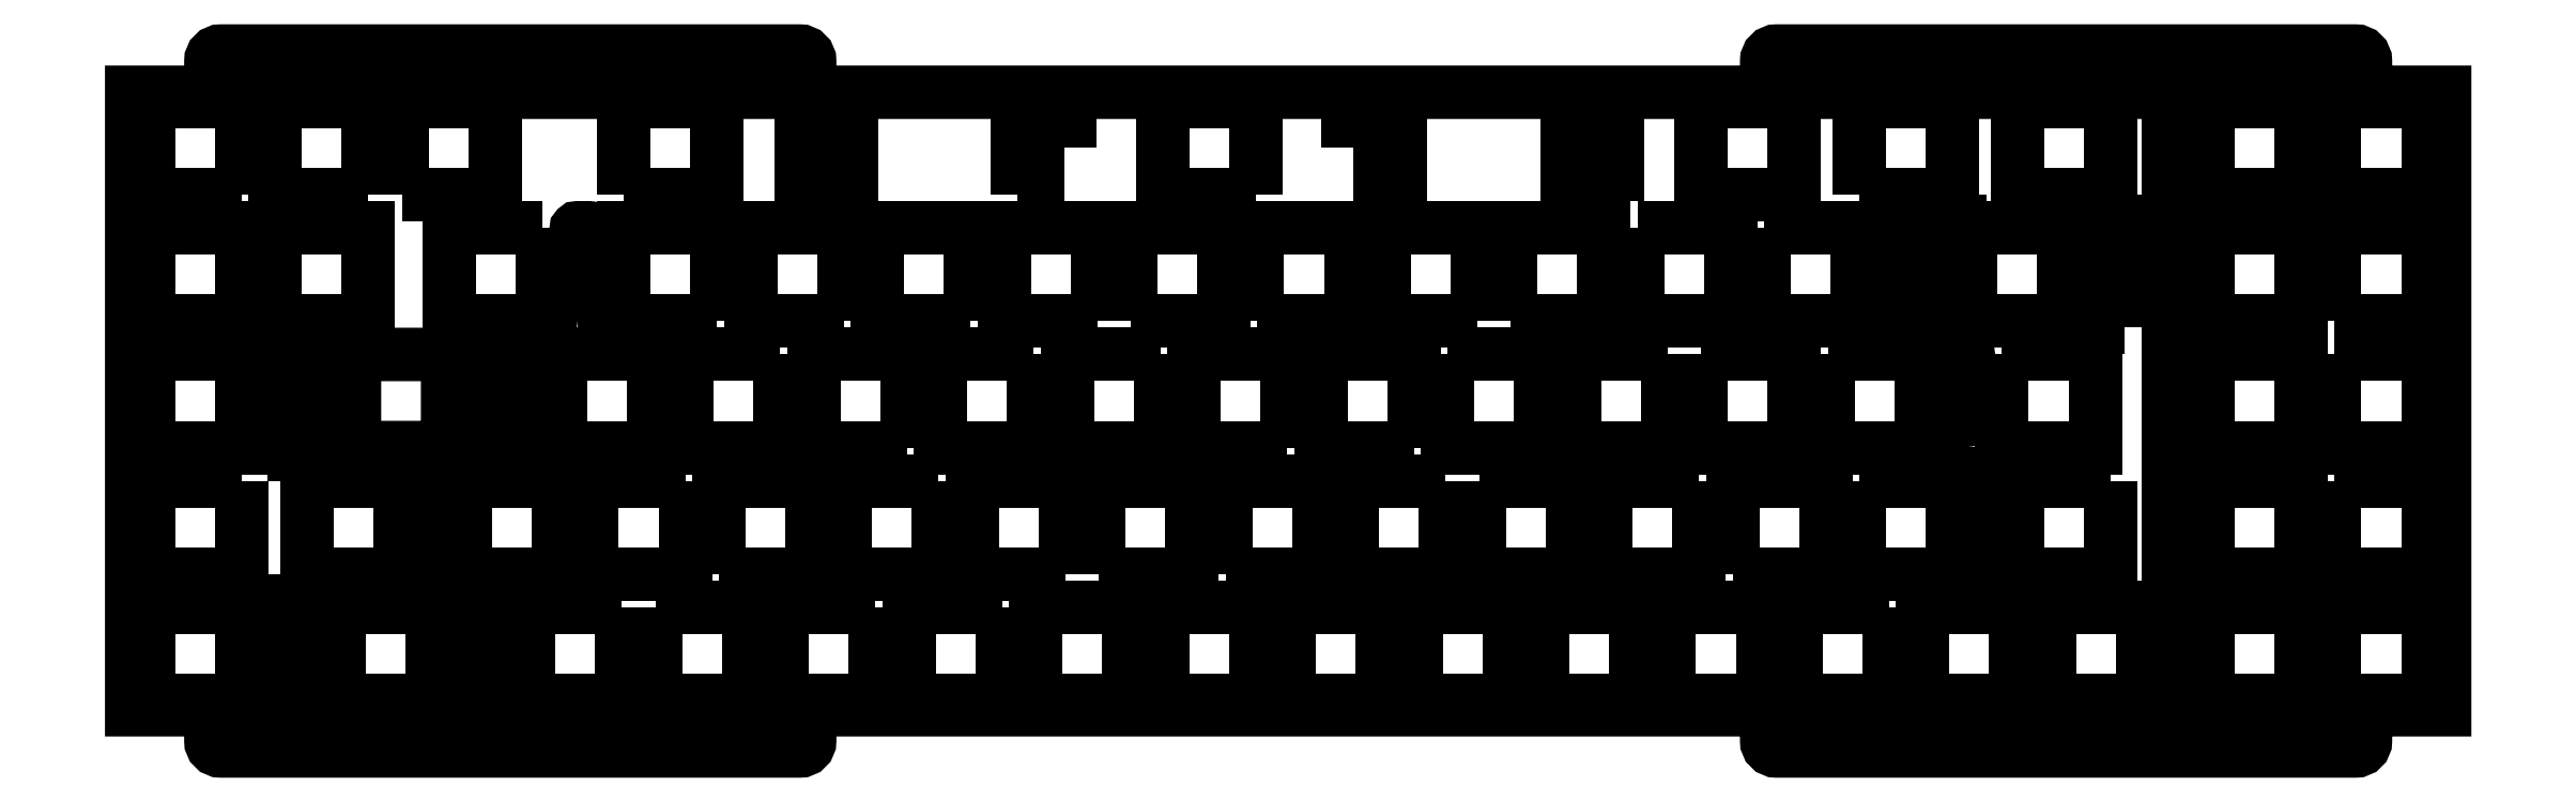
<metadata>
{"format":"dxf","ext":"dxf","renderer":"ezdxf+matplotlib","layout":"modelspace","background":"white","min_lineweight":24,"dpi":150}
</metadata>
<code>
0
SECTION
2
ENTITIES
0
LWPOLYLINE
8
0
90
60
70
1
43
0
10
-89.5
20
-96.17
10
-89.5
20
-94.31
10
-268.4
20
-94.31
10
-268.4
20
-96.17
42
0.4142
10
-268
20
-96.51
10
-252.4
20
-96.51
42
-0.4142
10
-250.9
20
-98.01
10
-250.9
20
-99.01
42
-0.4142
10
-252.4
20
-100.5
10
-339.4
20
-100.5
42
-0.4142
10
-340.9
20
-99.01
10
-340.9
20
-98.01
42
-0.4142
10
-339.4
20
-96.51
10
-323.7
20
-96.51
42
0.4142
10
-323.4
20
-96.17
10
-323.4
20
-94.31
10
-352.8
20
-94.31
10
-352.8
20
-1.458
10
-323.4
20
-1.458
10
-323.4
20
0.4019
42
0.4142
10
-323.7
20
0.7419
10
-339.4
20
0.7419
42
-0.4142
10
-340.9
20
2.242
10
-340.9
20
3.242
42
-0.4142
10
-339.4
20
4.742
10
-252.4
20
4.742
42
-0.4142
10
-250.9
20
3.242
10
-250.9
20
2.242
42
-0.4142
10
-252.4
20
0.7419
10
-268
20
0.7419
42
0.4142
10
-268.4
20
0.4019
10
-268.4
20
-1.458
10
-89.5
20
-1.458
10
-89.5
20
0.4019
42
0.4142
10
-89.84
20
0.7419
10
-105.5
20
0.7419
42
-0.4142
10
-107
20
2.242
10
-107
20
3.242
42
-0.4142
10
-105.5
20
4.742
10
-18.5
20
4.742
42
-0.4142
10
-17
20
3.242
10
-17
20
2.242
42
-0.4142
10
-18.5
20
0.7419
10
-34.16
20
0.7419
42
0.4142
10
-34.5
20
0.4019
10
-34.5
20
-1.458
10
-5.095
20
-1.458
10
-5.095
20
-94.31
10
-34.5
20
-94.31
10
-34.5
20
-96.17
42
0.4142
10
-34.16
20
-96.51
10
-18.5
20
-96.51
42
-0.4142
10
-17
20
-98.01
10
-17
20
-99.01
42
-0.4142
10
-18.5
20
-100.5
10
-105.5
20
-100.5
42
-0.4142
10
-107
20
-99.01
10
-107
20
-98.01
42
-0.4142
10
-105.5
20
-96.51
10
-89.84
20
-96.51
42
0.4142
0
LWPOLYLINE
8
0
90
6
70
1
43
0
10
-313.4
20
-94.31
10
-313.4
20
-96.17
42
0.4142
10
-313
20
-96.51
10
-278.7
20
-96.51
42
0.4142
10
-278.4
20
-96.17
10
-278.4
20
-94.31
0
LWPOLYLINE
8
0
90
6
70
1
43
0
10
-79.5
20
-94.31
10
-79.5
20
-96.17
42
0.4142
10
-79.16
20
-96.51
10
-44.84
20
-96.51
42
0.4142
10
-44.5
20
-96.17
10
-44.5
20
-94.31
0
LWPOLYLINE
8
0
90
4
70
1
43
0
10
-231.5
20
-59.93
10
-245.5
20
-59.93
10
-245.5
20
-73.93
10
-231.5
20
-73.93
0
LWPOLYLINE
8
0
90
4
70
1
43
0
10
-212.4
20
-73.93
10
-212.4
20
-59.93
10
-226.4
20
-59.93
10
-226.4
20
-73.93
0
LWPOLYLINE
8
0
90
4
70
1
43
0
10
-150.2
20
-59.93
10
-150.2
20
-73.93
10
-136.2
20
-73.93
10
-136.2
20
-59.93
0
LWPOLYLINE
8
0
90
4
70
1
43
0
10
-112.1
20
-73.93
10
-98.11
20
-73.93
10
-98.11
20
-59.93
10
-112.1
20
-59.93
0
LWPOLYLINE
8
0
90
4
70
1
43
0
10
-155.3
20
-59.93
10
-169.3
20
-59.93
10
-169.3
20
-73.93
10
-155.3
20
-73.93
0
LWPOLYLINE
8
0
90
4
70
1
43
0
10
-93.06
20
-59.93
10
-93.06
20
-73.93
10
-79.06
20
-73.93
10
-79.06
20
-59.93
0
LWPOLYLINE
8
0
90
4
70
1
43
0
10
-350.2
20
-40.88
10
-350.2
20
-54.88
10
-336.2
20
-54.88
10
-336.2
20
-40.88
0
LWPOLYLINE
8
0
90
4
70
1
43
0
10
-117.2
20
-59.93
10
-131.2
20
-59.93
10
-131.2
20
-73.93
10
-117.2
20
-73.93
0
LWPOLYLINE
8
0
90
4
70
1
43
0
10
-350.2
20
-92.98
10
-336.2
20
-92.98
10
-336.2
20
-78.98
10
-350.2
20
-78.98
0
LWPOLYLINE
8
0
90
4
70
1
43
0
10
-188.3
20
-73.93
10
-174.3
20
-73.93
10
-174.3
20
-59.93
10
-188.3
20
-59.93
0
LWPOLYLINE
8
0
90
4
70
1
43
0
10
-207.4
20
-73.93
10
-193.4
20
-73.93
10
-193.4
20
-59.93
10
-207.4
20
-59.93
0
LWPOLYLINE
8
0
90
4
70
1
43
0
10
-288.3
20
-40.88
10
-288.3
20
-54.88
10
-274.3
20
-54.88
10
-274.3
20
-40.88
0
LWPOLYLINE
8
0
90
4
70
1
43
0
10
-21.62
20
-59.93
10
-21.62
20
-73.93
10
-7.62
20
-73.93
10
-7.62
20
-59.93
0
LWPOLYLINE
8
0
90
4
70
1
43
0
10
-55.24
20
-59.93
10
-69.24
20
-59.93
10
-69.24
20
-73.93
10
-55.24
20
-73.93
0
LWPOLYLINE
8
0
90
4
70
1
43
0
10
-40.67
20
-59.93
10
-40.67
20
-73.93
10
-26.67
20
-73.93
10
-26.67
20
-59.93
0
LWPOLYLINE
8
0
90
4
70
1
43
0
10
-255.3
20
-40.88
10
-269.3
20
-40.88
10
-269.3
20
-54.88
10
-255.3
20
-54.88
0
LWPOLYLINE
8
0
90
4
70
1
43
0
10
-21.62
20
-92.98
10
-7.62
20
-92.98
10
-7.62
20
-78.98
10
-21.62
20
-78.98
0
LWPOLYLINE
8
0
90
4
70
1
43
0
10
-264.5
20
-73.93
10
-250.5
20
-73.93
10
-250.5
20
-59.93
10
-264.5
20
-59.93
0
LWPOLYLINE
8
0
90
4
70
1
43
0
10
-40.67
20
-92.98
10
-26.67
20
-92.98
10
-26.67
20
-78.98
10
-40.67
20
-78.98
0
LWPOLYLINE
8
0
90
4
70
1
43
0
10
-326.4
20
-59.93
10
-326.4
20
-73.93
10
-312.4
20
-73.93
10
-312.4
20
-59.93
0
LWPOLYLINE
8
0
90
4
70
1
43
0
10
-26.67
20
-2.784
10
-40.67
20
-2.784
10
-40.67
20
-16.78
10
-26.67
20
-16.78
0
LWPOLYLINE
8
0
90
4
70
1
43
0
10
-302.6
20
-59.93
10
-302.6
20
-73.93
10
-288.6
20
-73.93
10
-288.6
20
-59.93
0
LWPOLYLINE
8
0
90
4
70
1
43
0
10
-7.62
20
-16.78
10
-7.62
20
-2.784
10
-21.62
20
-2.784
10
-21.62
20
-16.78
0
LWPOLYLINE
8
0
90
4
70
1
43
0
10
-336.2
20
-59.93
10
-350.2
20
-59.93
10
-350.2
20
-73.93
10
-336.2
20
-73.93
0
LWPOLYLINE
8
0
90
4
70
1
43
0
10
-241
20
-78.98
10
-255
20
-78.98
10
-255
20
-92.98
10
-241
20
-92.98
0
LWPOLYLINE
8
0
90
4
70
1
43
0
10
-21.62
20
-35.83
10
-7.62
20
-35.83
10
-7.62
20
-21.83
10
-21.62
20
-21.83
0
LWPOLYLINE
8
0
90
4
70
1
43
0
10
-269.6
20
-59.93
10
-283.6
20
-59.93
10
-283.6
20
-73.93
10
-269.6
20
-73.93
0
LWPOLYLINE
8
0
90
4
70
1
43
0
10
-197.8
20
-92.98
10
-183.8
20
-92.98
10
-183.8
20
-78.98
10
-197.8
20
-78.98
0
LWPOLYLINE
8
0
90
4
70
1
43
0
10
-40.67
20
-35.83
10
-26.67
20
-35.83
10
-26.67
20
-21.83
10
-40.67
20
-21.83
0
LWPOLYLINE
8
0
90
4
70
1
43
0
10
-88.58
20
-78.98
10
-102.6
20
-78.98
10
-102.6
20
-92.98
10
-88.58
20
-92.98
0
LWPOLYLINE
8
0
90
4
70
1
43
0
10
-159.7
20
-92.98
10
-145.7
20
-92.98
10
-145.7
20
-78.98
10
-159.7
20
-78.98
0
LWPOLYLINE
8
0
90
4
70
1
43
0
10
-126.7
20
-92.98
10
-126.7
20
-78.98
10
-140.7
20
-78.98
10
-140.7
20
-92.98
0
LWPOLYLINE
8
0
90
4
70
1
43
0
10
-40.67
20
-54.88
10
-26.67
20
-54.88
10
-26.67
20
-40.88
10
-40.67
20
-40.88
0
LWPOLYLINE
8
0
90
4
70
1
43
0
10
-178.8
20
-92.98
10
-164.8
20
-92.98
10
-164.8
20
-78.98
10
-178.8
20
-78.98
0
LWPOLYLINE
8
0
90
4
70
1
43
0
10
-69.53
20
-92.98
10
-69.53
20
-78.98
10
-83.53
20
-78.98
10
-83.53
20
-92.98
0
LWPOLYLINE
8
0
90
4
70
1
43
0
10
-62.39
20
-35.83
10
-62.39
20
-21.83
10
-76.39
20
-21.83
10
-76.39
20
-35.83
0
LWPOLYLINE
8
0
90
4
70
1
43
0
10
-21.62
20
-40.88
10
-21.62
20
-54.88
10
-7.62
20
-54.88
10
-7.62
20
-40.88
0
LWPOLYLINE
8
0
90
4
70
1
43
0
10
-102.9
20
-2.784
10
-116.9
20
-2.784
10
-116.9
20
-16.78
10
-102.9
20
-16.78
0
LWPOLYLINE
8
0
90
4
70
1
43
0
10
-183.8
20
-16.78
10
-183.8
20
-2.784
10
-197.8
20
-2.784
10
-197.8
20
-16.78
0
LWPOLYLINE
8
0
90
4
70
1
43
0
10
-55.24
20
-16.78
10
-55.24
20
-2.784
10
-69.24
20
-2.784
10
-69.24
20
-16.78
0
LWPOLYLINE
8
0
90
4
70
1
43
0
10
-129.5
20
-17.75
10
-129.5
20
-1.813
10
-137.1
20
-1.813
10
-137.1
20
-17.75
0
LWPOLYLINE
8
0
90
4
70
1
43
0
10
-93.06
20
-16.78
10
-79.06
20
-16.78
10
-79.06
20
-2.784
10
-93.06
20
-2.784
0
LWPOLYLINE
8
0
90
4
70
1
43
0
10
-244.6
20
-17.75
10
-244.6
20
-1.813
10
-252.2
20
-1.813
10
-252.2
20
-17.75
0
LWPOLYLINE
8
0
90
4
70
1
43
0
10
-312.1
20
-16.78
10
-298.1
20
-16.78
10
-298.1
20
-2.784
10
-312.1
20
-2.784
0
LWPOLYLINE
8
0
90
4
70
1
43
0
10
-53.29
20
-36.8
10
-53.29
20
-20.86
10
-60.86
20
-20.86
10
-60.86
20
-36.8
0
LWPOLYLINE
8
0
90
4
70
1
43
0
10
-107.3
20
-21.83
10
-107.3
20
-35.83
10
-93.34
20
-35.83
10
-93.34
20
-21.83
0
LWPOLYLINE
8
0
90
4
70
1
43
0
10
-85.49
20
-20.86
10
-85.49
20
-36.8
10
-77.91
20
-36.8
10
-77.91
20
-20.86
0
LWPOLYLINE
8
0
90
4
70
1
43
0
10
-278.8
20
-16.78
10
-264.8
20
-16.78
10
-264.8
20
-2.784
10
-278.8
20
-2.784
0
LWPOLYLINE
8
0
90
4
70
1
43
0
10
-305.3
20
-54.88
10
-305.3
20
-40.88
10
-319.3
20
-40.88
10
-319.3
20
-54.88
0
LWPOLYLINE
8
0
90
4
70
1
43
0
10
-336.2
20
-16.78
10
-336.2
20
-2.784
10
-350.2
20
-2.784
10
-350.2
20
-16.78
0
LWPOLYLINE
8
0
90
4
70
1
43
0
10
-296.2
20
-55.85
10
-296.2
20
-39.91
10
-303.8
20
-39.91
10
-303.8
20
-55.85
0
LWPOLYLINE
8
0
90
4
70
1
43
0
10
-97.82
20
-40.88
10
-97.82
20
-54.88
10
-83.82
20
-54.88
10
-83.82
20
-40.88
0
LWPOLYLINE
8
0
90
4
70
1
43
0
10
-317.2
20
-16.78
10
-317.2
20
-2.784
10
-331.2
20
-2.784
10
-331.2
20
-16.78
0
LWPOLYLINE
8
0
90
4
70
1
43
0
10
-320.8
20
-55.85
10
-320.8
20
-39.91
10
-328.4
20
-39.91
10
-328.4
20
-55.85
0
LWPOLYLINE
8
0
90
4
70
1
43
0
10
-71.63
20
-40.88
10
-71.63
20
-54.88
10
-57.63
20
-54.88
10
-57.63
20
-40.88
0
LWPOLYLINE
8
0
90
4
70
1
43
0
10
-217.2
20
-40.88
10
-231.2
20
-40.88
10
-231.2
20
-54.88
10
-217.2
20
-54.88
0
LWPOLYLINE
8
0
90
4
70
1
43
0
10
-226.7
20
-35.83
10
-226.7
20
-21.83
10
-240.7
20
-21.83
10
-240.7
20
-35.83
0
LWPOLYLINE
8
0
90
4
70
1
43
0
10
-307.7
20
-92.98
10
-307.7
20
-78.98
10
-321.7
20
-78.98
10
-321.7
20
-92.98
0
LWPOLYLINE
8
0
90
4
70
1
43
0
10
-116.9
20
-40.88
10
-116.9
20
-54.88
10
-102.9
20
-54.88
10
-102.9
20
-40.88
0
LWPOLYLINE
8
0
90
4
70
1
43
0
10
-236.2
20
-54.88
10
-236.2
20
-40.88
10
-250.2
20
-40.88
10
-250.2
20
-54.88
0
LWPOLYLINE
8
0
90
4
70
1
43
0
10
-207.6
20
-35.83
10
-207.6
20
-21.83
10
-221.6
20
-21.83
10
-221.6
20
-35.83
0
LWPOLYLINE
8
0
90
4
70
1
43
0
10
-298.6
20
-93.95
10
-298.6
20
-78.01
10
-306.1
20
-78.01
10
-306.1
20
-93.95
0
LWPOLYLINE
8
0
90
4
70
1
43
0
10
-216.9
20
-92.98
10
-202.9
20
-92.98
10
-202.9
20
-78.98
10
-216.9
20
-78.98
0
LWPOLYLINE
8
0
90
4
70
1
43
0
10
-121.9
20
-40.88
10
-135.9
20
-40.88
10
-135.9
20
-54.88
10
-121.9
20
-54.88
0
LWPOLYLINE
8
0
90
4
70
1
43
0
10
-126.4
20
-21.83
10
-126.4
20
-35.83
10
-112.4
20
-35.83
10
-112.4
20
-21.83
0
LWPOLYLINE
8
0
90
4
70
1
43
0
10
-323.2
20
-93.95
10
-323.2
20
-78.01
10
-330.8
20
-78.01
10
-330.8
20
-93.95
0
LWPOLYLINE
8
0
90
4
70
1
43
0
10
-50.48
20
-78.98
10
-64.48
20
-78.98
10
-64.48
20
-92.98
10
-50.48
20
-92.98
0
LWPOLYLINE
8
0
90
4
70
1
43
0
10
-179.1
20
-54.88
10
-179.1
20
-40.88
10
-193.1
20
-40.88
10
-193.1
20
-54.88
0
LWPOLYLINE
8
0
90
4
70
1
43
0
10
-150.5
20
-35.83
10
-150.5
20
-21.83
10
-164.5
20
-21.83
10
-164.5
20
-35.83
0
LWPOLYLINE
8
0
90
4
70
1
43
0
10
-221.9
20
-78.98
10
-235.9
20
-78.98
10
-235.9
20
-92.98
10
-221.9
20
-92.98
0
LWPOLYLINE
8
0
90
4
70
1
43
0
10
-160
20
-54.88
10
-160
20
-40.88
10
-174
20
-40.88
10
-174
20
-54.88
0
LWPOLYLINE
8
0
90
4
70
1
43
0
10
-145.4
20
-35.83
10
-131.4
20
-35.83
10
-131.4
20
-21.83
10
-145.4
20
-21.83
0
LWPOLYLINE
8
0
90
4
70
1
43
0
10
-274
20
-78.98
10
-274
20
-92.98
10
-260
20
-92.98
10
-260
20
-78.98
0
LWPOLYLINE
8
0
90
4
70
1
43
0
10
-155
20
-40.88
10
-155
20
-54.88
10
-141
20
-54.88
10
-141
20
-40.88
0
LWPOLYLINE
8
0
90
4
70
1
43
0
10
-331.2
20
-35.83
10
-317.2
20
-35.83
10
-317.2
20
-21.83
10
-331.2
20
-21.83
0
LWPOLYLINE
8
0
90
4
70
1
43
0
10
-107.6
20
-92.98
10
-107.6
20
-78.98
10
-121.6
20
-78.98
10
-121.6
20
-92.98
0
LWPOLYLINE
8
0
90
4
70
1
43
0
10
-198.1
20
-40.88
10
-212.1
20
-40.88
10
-212.1
20
-54.88
10
-198.1
20
-54.88
0
LWPOLYLINE
8
0
90
4
70
1
43
0
10
-245.7
20
-35.83
10
-245.7
20
-21.83
10
-259.7
20
-21.83
10
-259.7
20
-35.83
0
LWPOLYLINE
8
0
90
4
70
1
43
0
10
-279.1
20
-78.98
10
-293.1
20
-78.98
10
-293.1
20
-92.98
10
-279.1
20
-92.98
0
LWPOLYLINE
8
0
90
4
70
1
43
0
10
-264.8
20
-35.83
10
-264.8
20
-21.83
10
-278.8
20
-21.83
10
-278.8
20
-35.83
0
LWPOLYLINE
8
0
90
4
70
1
43
0
10
-202.6
20
-35.83
10
-188.6
20
-35.83
10
-188.6
20
-21.83
10
-202.6
20
-21.83
0
LWPOLYLINE
8
0
90
4
70
1
43
0
10
-183.5
20
-35.83
10
-169.5
20
-35.83
10
-169.5
20
-21.83
10
-183.5
20
-21.83
0
LWPOLYLINE
8
0
90
4
70
1
43
0
10
-291
20
-21.83
10
-305
20
-21.83
10
-305
20
-35.83
10
-291
20
-35.83
0
LWPOLYLINE
8
0
90
4
70
1
43
0
10
-350.2
20
-21.83
10
-350.2
20
-35.83
10
-336.2
20
-35.83
10
-336.2
20
-21.83
0
LWPOLYLINE
8
0
90
8
70
1
43
0
10
-308.3
20
-73.93
10
-306.6
20
-73.93
42
0.4142
10
-306.4
20
-73.73
10
-306.4
20
-60.13
42
0.4142
10
-306.6
20
-59.93
10
-308.3
20
-59.93
42
0.4142
10
-308.5
20
-60.13
10
-308.5
20
-73.73
42
0.4142
0
LWPOLYLINE
8
0
90
6
70
1
43
0
10
-169.9
20
-2.784
10
-169.9
20
-5.784
10
-165.1
20
-5.784
10
-165.1
20
-16.78
10
-162.1
20
-16.78
10
-162.1
20
-2.784
0
LWPOLYLINE
8
0
90
8
70
1
43
0
10
-44.53
20
-92.78
10
-44.53
20
-2.984
42
0.4142
10
-44.73
20
-2.784
10
-46.43
20
-2.784
42
0.4142
10
-46.63
20
-2.984
10
-46.63
20
-92.78
42
0.4142
10
-46.43
20
-92.98
10
-44.73
20
-92.98
42
0.4142
0
LWPOLYLINE
8
0
90
8
70
1
43
0
10
-88.37
20
-35.63
10
-88.37
20
-22.03
42
0.4142
10
-88.57
20
-21.83
10
-90.27
20
-21.83
42
0.4142
10
-90.47
20
-22.03
10
-90.47
20
-35.63
42
0.4142
10
-90.27
20
-35.83
10
-88.57
20
-35.83
42
0.4142
0
LWPOLYLINE
8
0
90
8
70
1
43
0
10
-291.2
20
-54.68
10
-291.2
20
-41.08
42
0.4142
10
-291.4
20
-40.88
10
-293.1
20
-40.88
42
0.4142
10
-293.3
20
-41.08
10
-293.3
20
-54.68
42
0.4142
10
-293.1
20
-54.88
10
-291.4
20
-54.88
42
0.4142
0
LWPOLYLINE
8
0
90
6
70
1
43
0
10
-219.6
20
-16.78
10
-216.6
20
-16.78
10
-216.6
20
-5.784
10
-211.8
20
-5.784
10
-211.8
20
-2.784
10
-219.6
20
-2.784
0
LWPOLYLINE
8
0
90
8
70
1
43
0
10
-73.1
20
-73.73
10
-73.1
20
-60.13
42
0.4142
10
-73.3
20
-59.93
10
-75
20
-59.93
42
0.4142
10
-75.2
20
-60.13
10
-75.2
20
-73.73
42
0.4142
10
-75
20
-73.93
10
-73.3
20
-73.93
42
0.4142
0
LWPOLYLINE
8
0
90
8
70
1
43
0
10
-76.67
20
-54.68
10
-76.67
20
-41.08
42
0.4142
10
-76.87
20
-40.88
10
-78.57
20
-40.88
42
0.4142
10
-78.77
20
-41.08
10
-78.77
20
-54.68
42
0.4142
10
-78.57
20
-54.88
10
-76.87
20
-54.88
42
0.4142
0
LWPOLYLINE
8
0
90
8
70
1
43
0
10
-285.7
20
-35.83
10
-284
20
-35.83
42
0.4142
10
-283.8
20
-35.63
10
-283.8
20
-22.03
42
0.4142
10
-284
20
-21.83
10
-285.7
20
-21.83
42
0.4142
10
-285.9
20
-22.03
10
-285.9
20
-35.63
42
0.4142
0
LWPOLYLINE
8
0
90
6
70
1
43
0
10
-44.5
20
-1.458
10
-44.5
20
0.4019
42
0.4142
10
-44.84
20
0.7419
10
-79.16
20
0.7419
42
0.4142
10
-79.5
20
0.4019
10
-79.5
20
-1.458
0
LWPOLYLINE
8
0
90
6
70
1
43
0
10
-278.4
20
-1.458
10
-278.4
20
0.4019
42
0.4142
10
-278.7
20
0.7419
10
-313
20
0.7419
42
0.4142
10
-313.4
20
0.4019
10
-313.4
20
-1.458
0
ENDSEC
0
EOF

</code>
